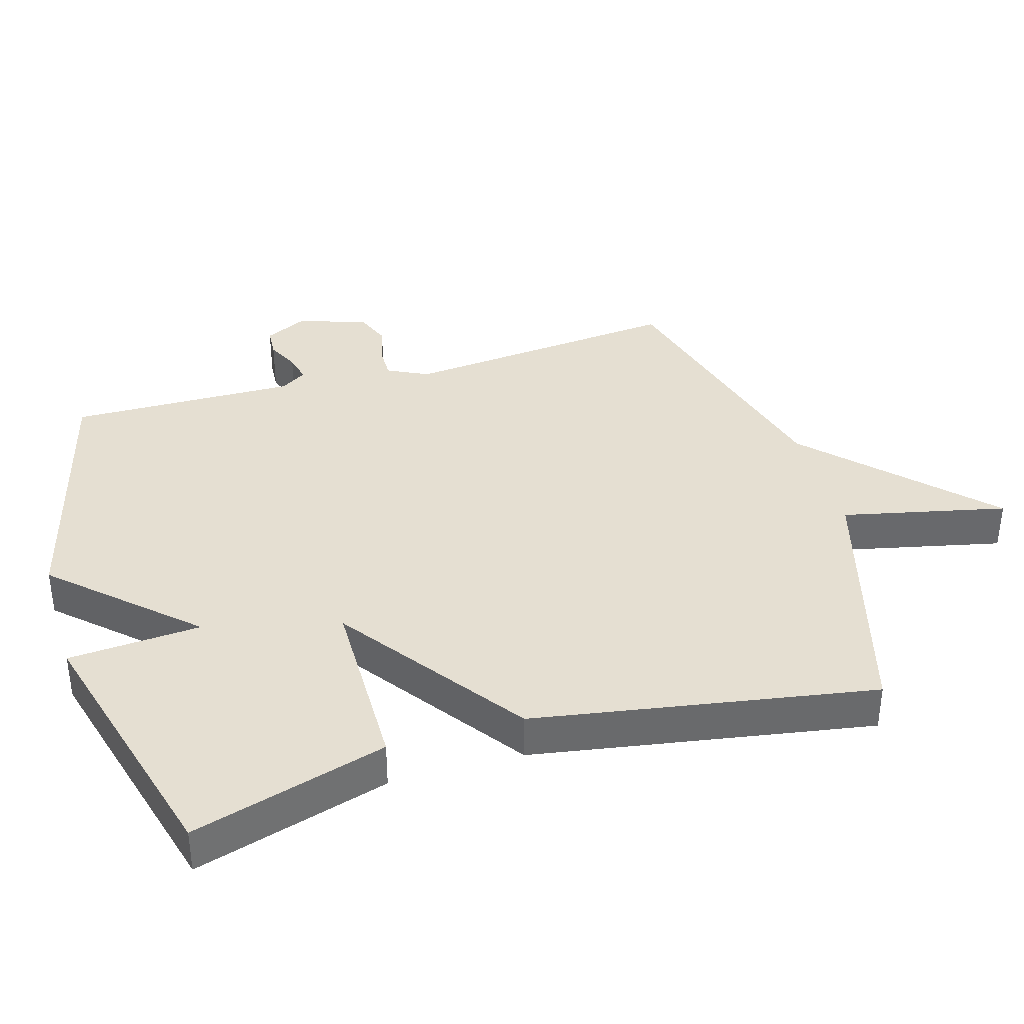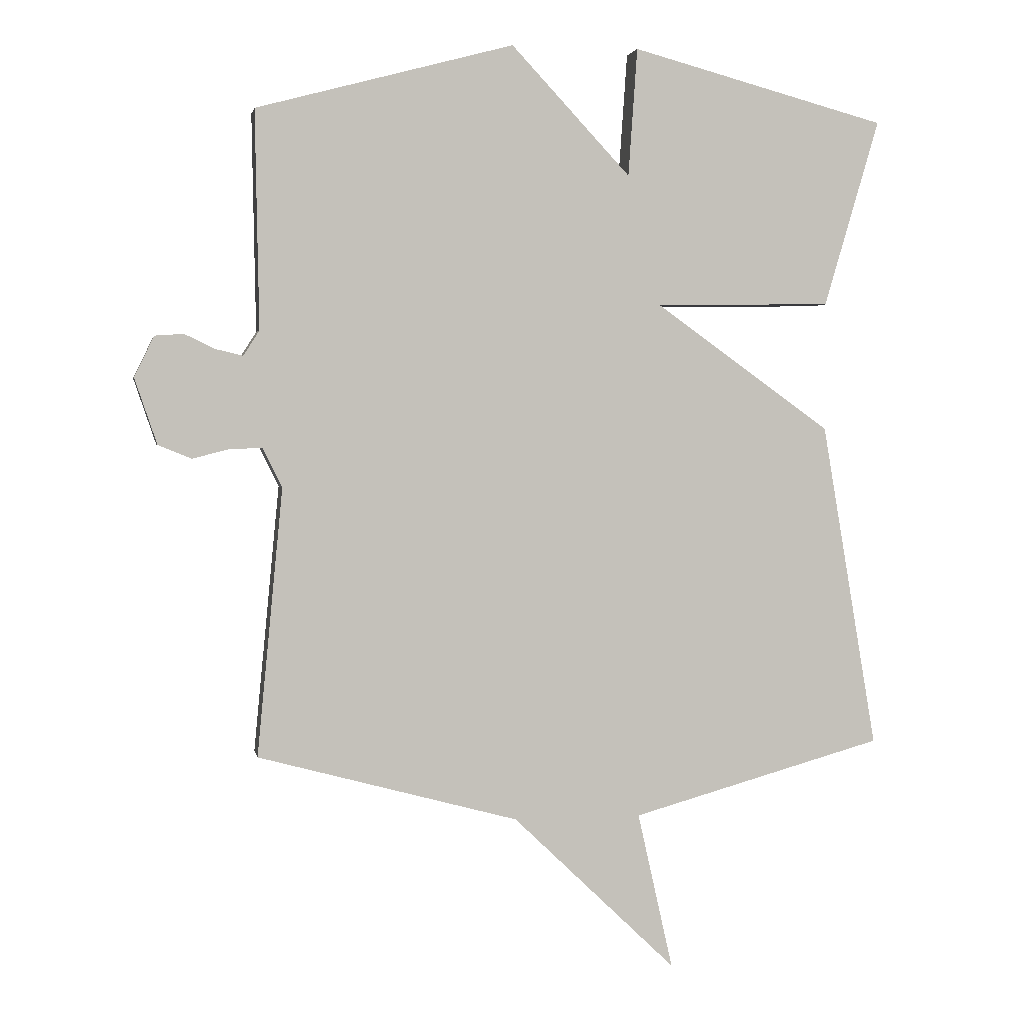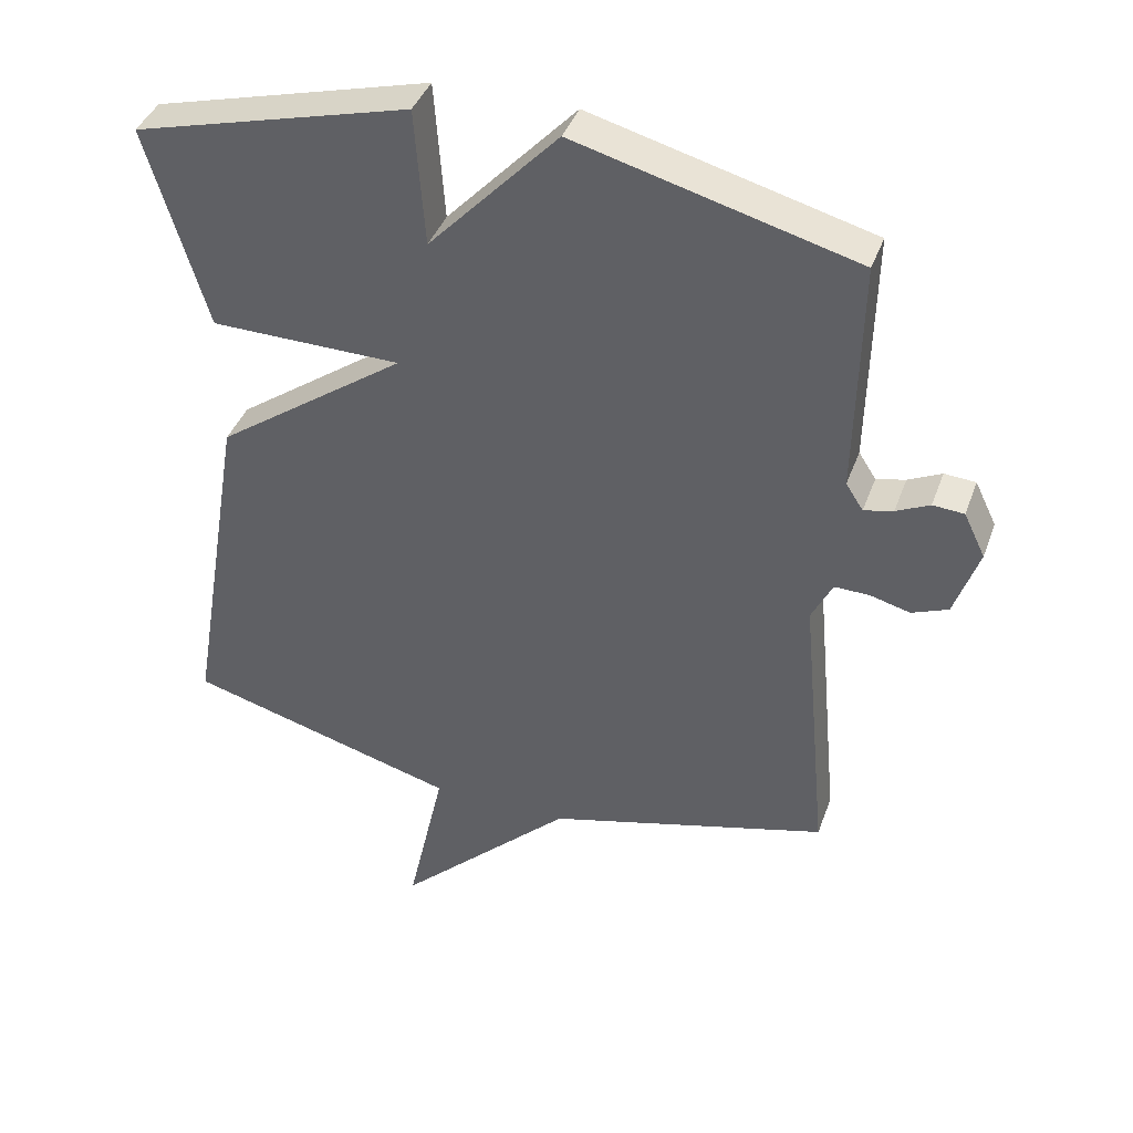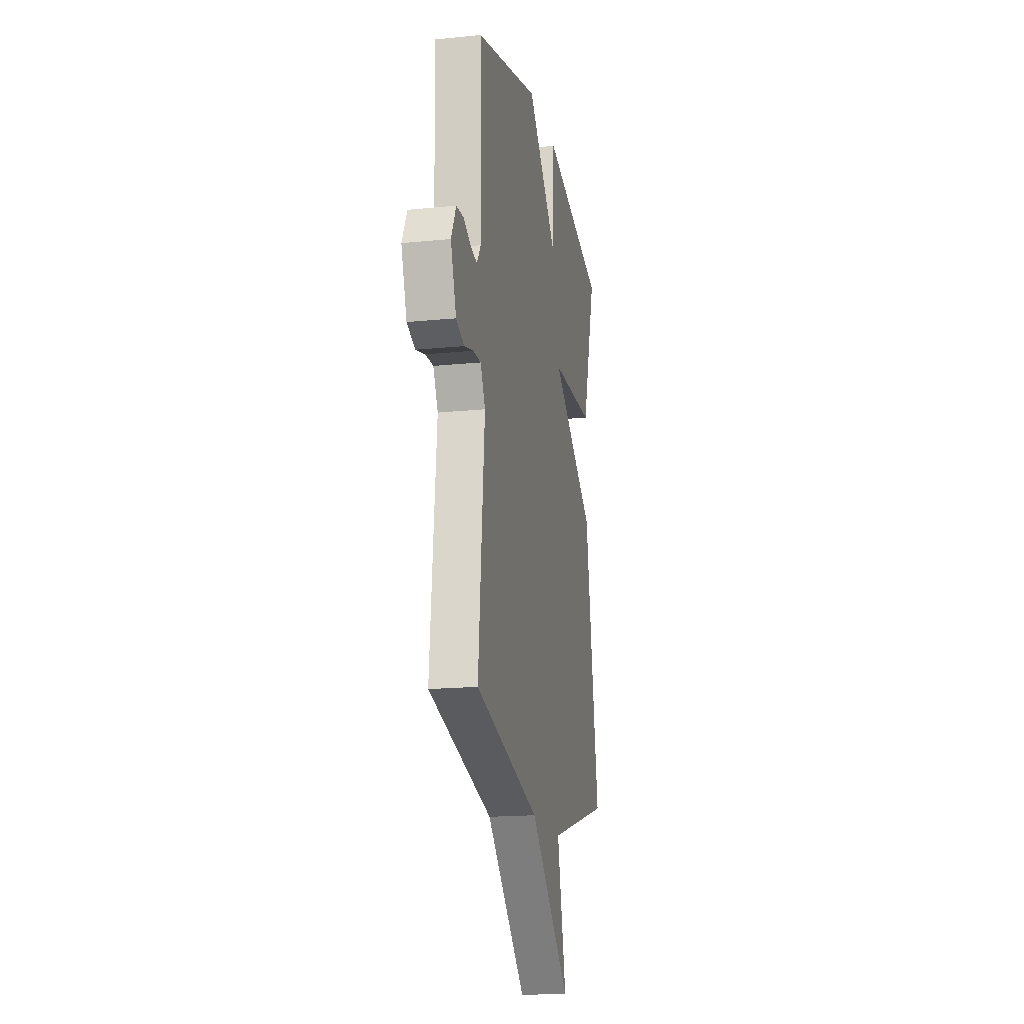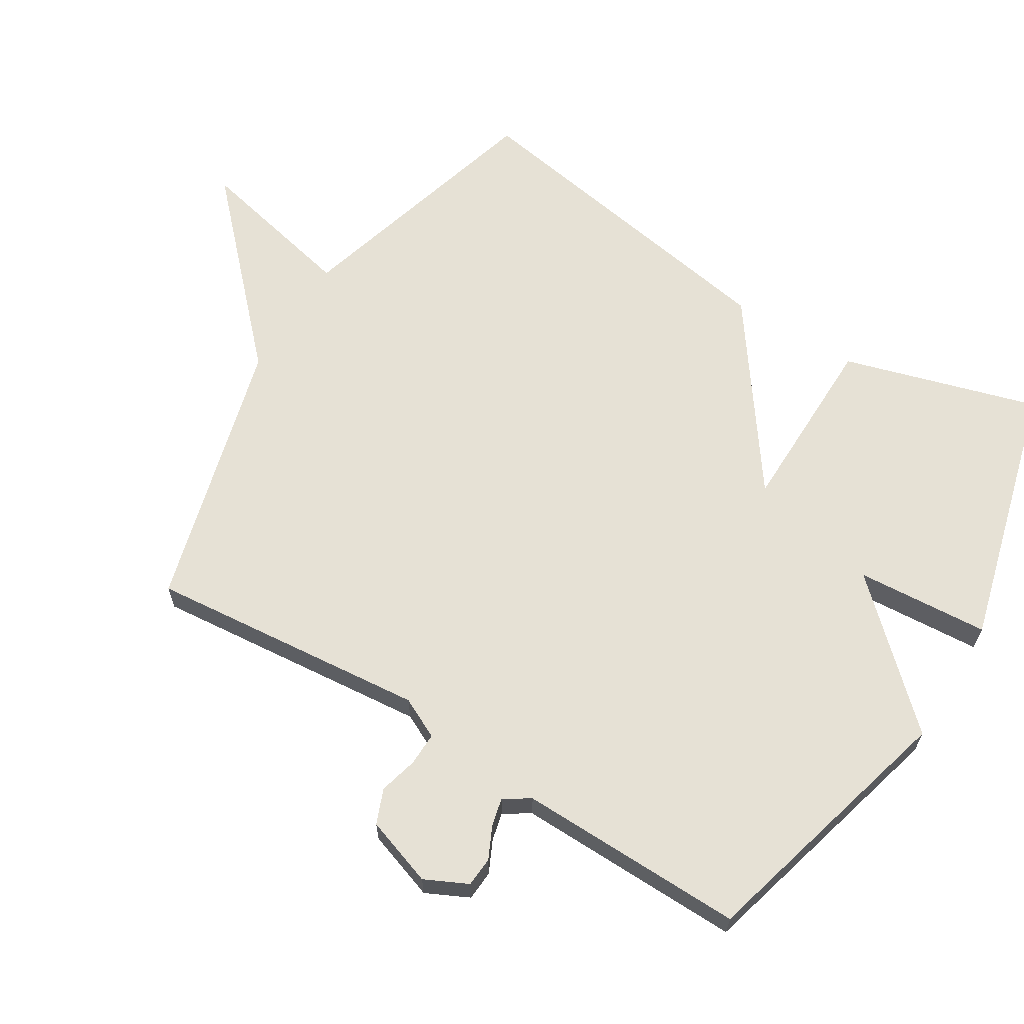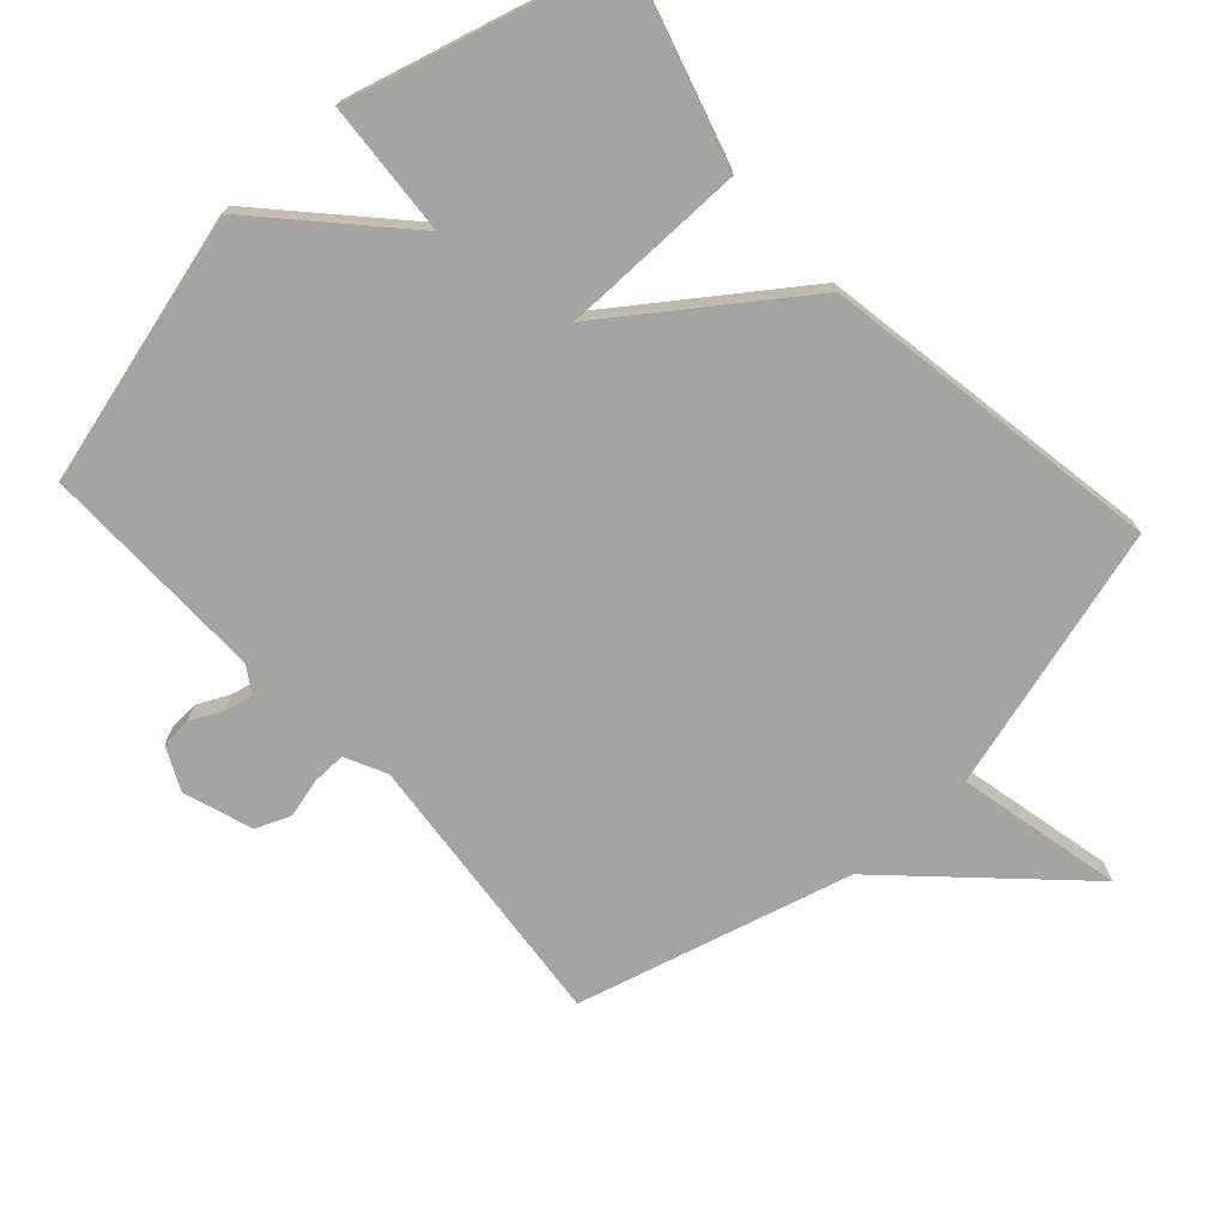
<metadata>
{"format":"obj","ext":"obj","renderer":"f3d","projection":"perspective","resolution":1024,"background":"white","views":[{"elev":37.5,"azim":73.5,"up":"+Y"},{"elev":2.4,"azim":-10.5,"up":"+Z"},{"elev":40.5,"azim":-160.9,"up":"+Z"},{"elev":-17.1,"azim":-78.5,"up":"+Z"},{"elev":64.1,"azim":-58.3,"up":"+Y"},{"elev":-73.3,"azim":42.2,"up":"+Y"}]}
</metadata>
<code>
v 0.5 0.07 0.5
v 0.414 0.07 0.208
v 0.139 0.07 0.205
v 0.414 0.07 0.008
v 0.5 0.07 -0.5
v 0.107 0.07 -0.61
v 0.162 0.07 -0.855
v -0.093 0.07 -0.61
v -0.5 0.07 -0.5
v -0.46 0.07 -0.082
v -0.49 0.07 -0.021
v -0.54 0.07 -0.022
v -0.598 0.07 -0.037
v -0.65 0.07 -0.016
v -0.685 0.07 0.087
v -0.654 0.07 0.151
v -0.609 0.07 0.154
v -0.561 0.07 0.131
v -0.519 0.07 0.121
v -0.494 0.07 0.16
v -0.5 0.07 0.5
v -0.098 0.07 0.607
v 0.088 0.07 0.408
v 0.102 0.07 0.607
v 0.5 0 0.5
v 0.414 0 0.208
v 0.139 0 0.205
v 0.414 0 0.008
v 0.5 0 -0.5
v 0.107 0 -0.61
v 0.162 0 -0.855
v -0.093 0 -0.61
v -0.5 0 -0.5
v -0.46 0 -0.082
v -0.49 0 -0.021
v -0.54 0 -0.022
v -0.598 0 -0.037
v -0.65 0 -0.016
v -0.685 0 0.087
v -0.654 0 0.151
v -0.609 0 0.154
v -0.561 0 0.131
v -0.519 0 0.121
v -0.494 0 0.16
v -0.5 0 0.5
v -0.098 0 0.607
v 0.088 0 0.408
v 0.102 0 0.607
f 1 2 3
f 24 1 3
f 23 24 3
f 22 23 3
f 21 22 3
f 20 21 3
f 4 5 6
f 3 4 6
f 20 3 6
f 19 20 6
f 6 7 8
f 19 6 8
f 18 19 8
f 16 17 18
f 15 16 18
f 14 15 18
f 13 14 18
f 12 13 18
f 11 12 18
f 10 11 18 8
f 8 9 10
f 27 26 25
f 27 25 48
f 27 48 47
f 27 47 46
f 27 46 45
f 27 45 44
f 30 29 28
f 30 28 27
f 30 27 44
f 30 44 43
f 32 31 30
f 32 30 43
f 32 43 42
f 42 41 40
f 42 40 39
f 42 39 38
f 42 38 37
f 42 37 36
f 42 36 35
f 32 42 35 34
f 34 33 32
f 1 25 26 2
f 2 26 27 3
f 3 27 28 4
f 4 28 29 5
f 5 29 30 6
f 6 30 31 7
f 7 31 32 8
f 8 32 33 9
f 9 33 34 10
f 10 34 35 11
f 11 35 36 12
f 12 36 37 13
f 13 37 38 14
f 14 38 39 15
f 15 39 40 16
f 16 40 41 17
f 17 41 42 18
f 18 42 43 19
f 19 43 44 20
f 20 44 45 21
f 21 45 46 22
f 22 46 47 23
f 23 47 48 24
f 24 48 25 1

</code>
